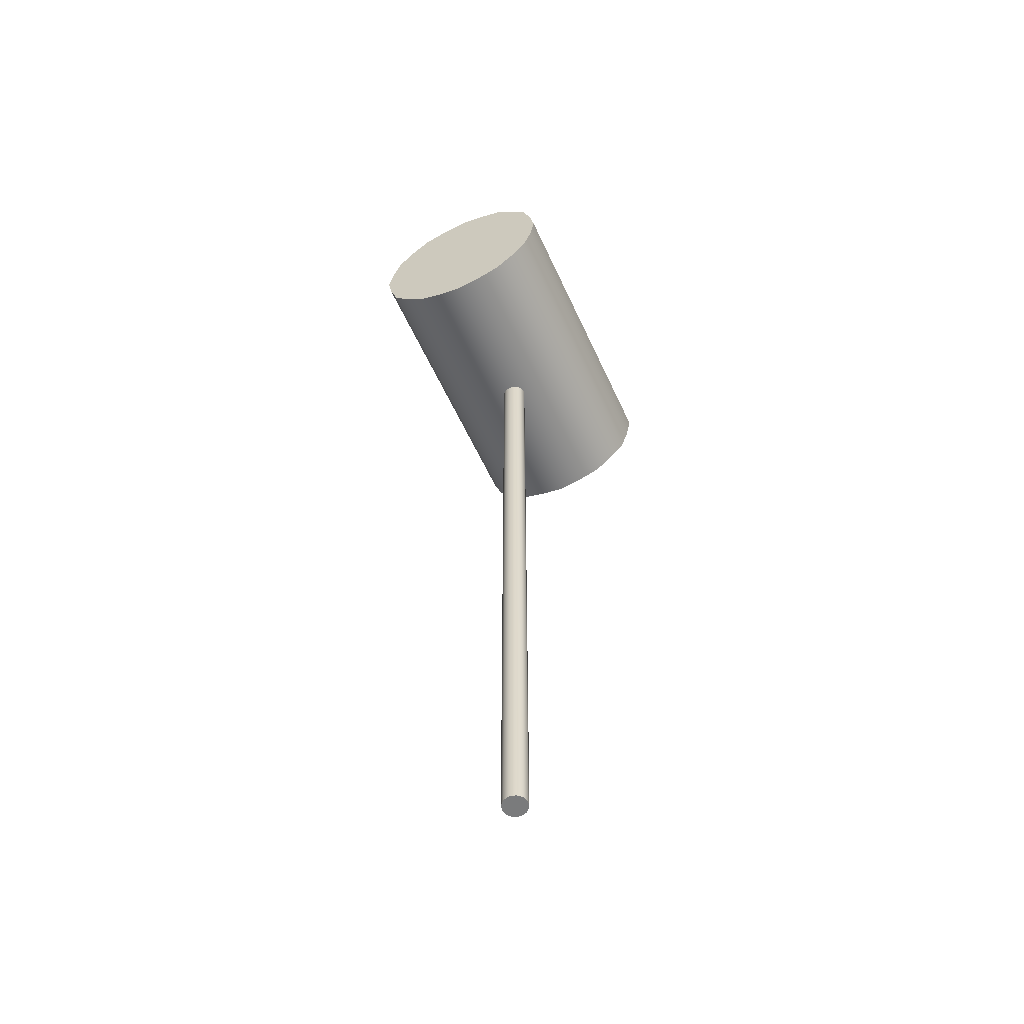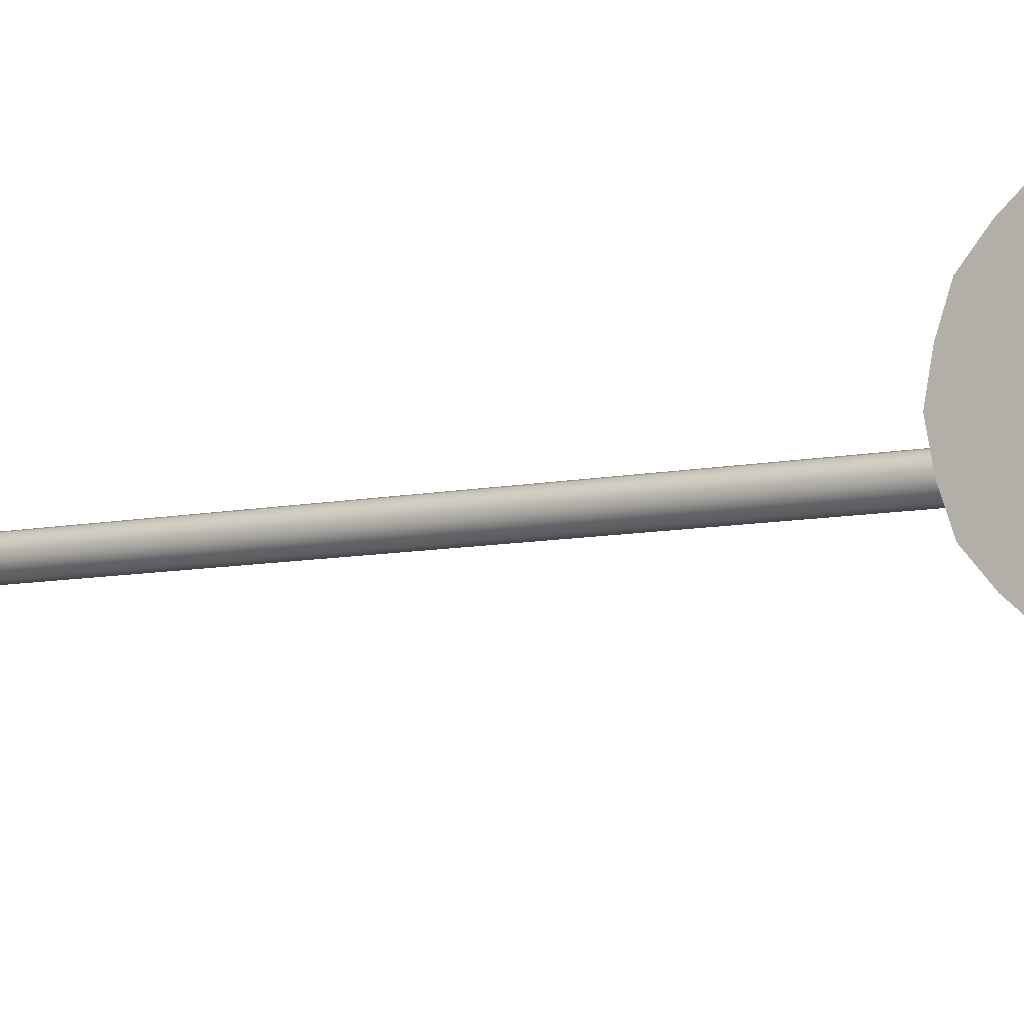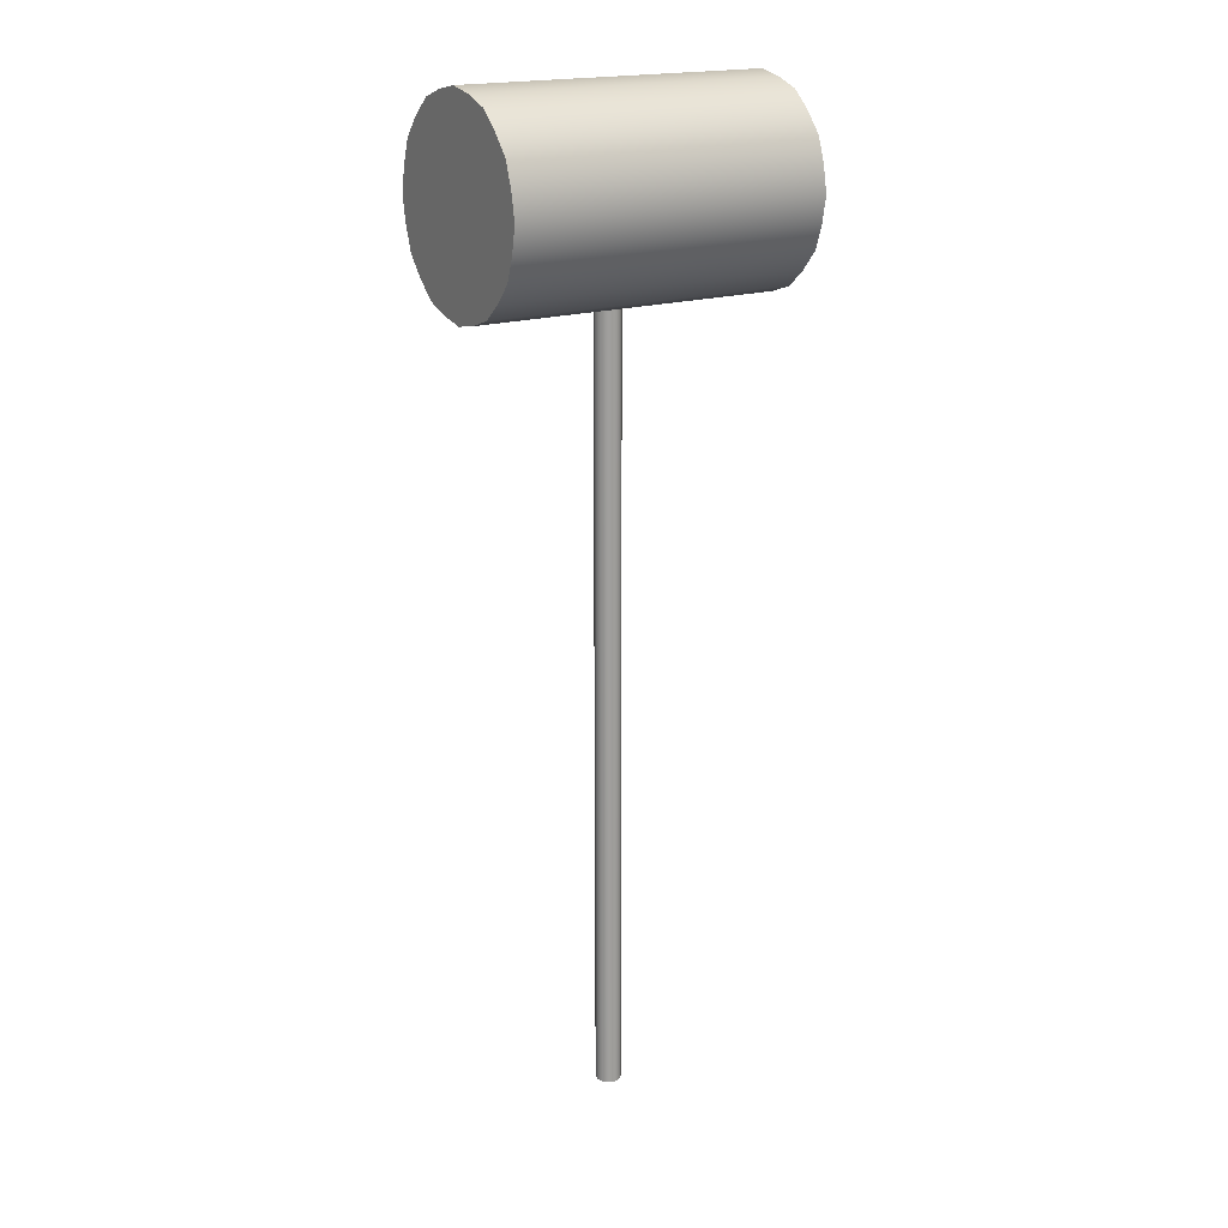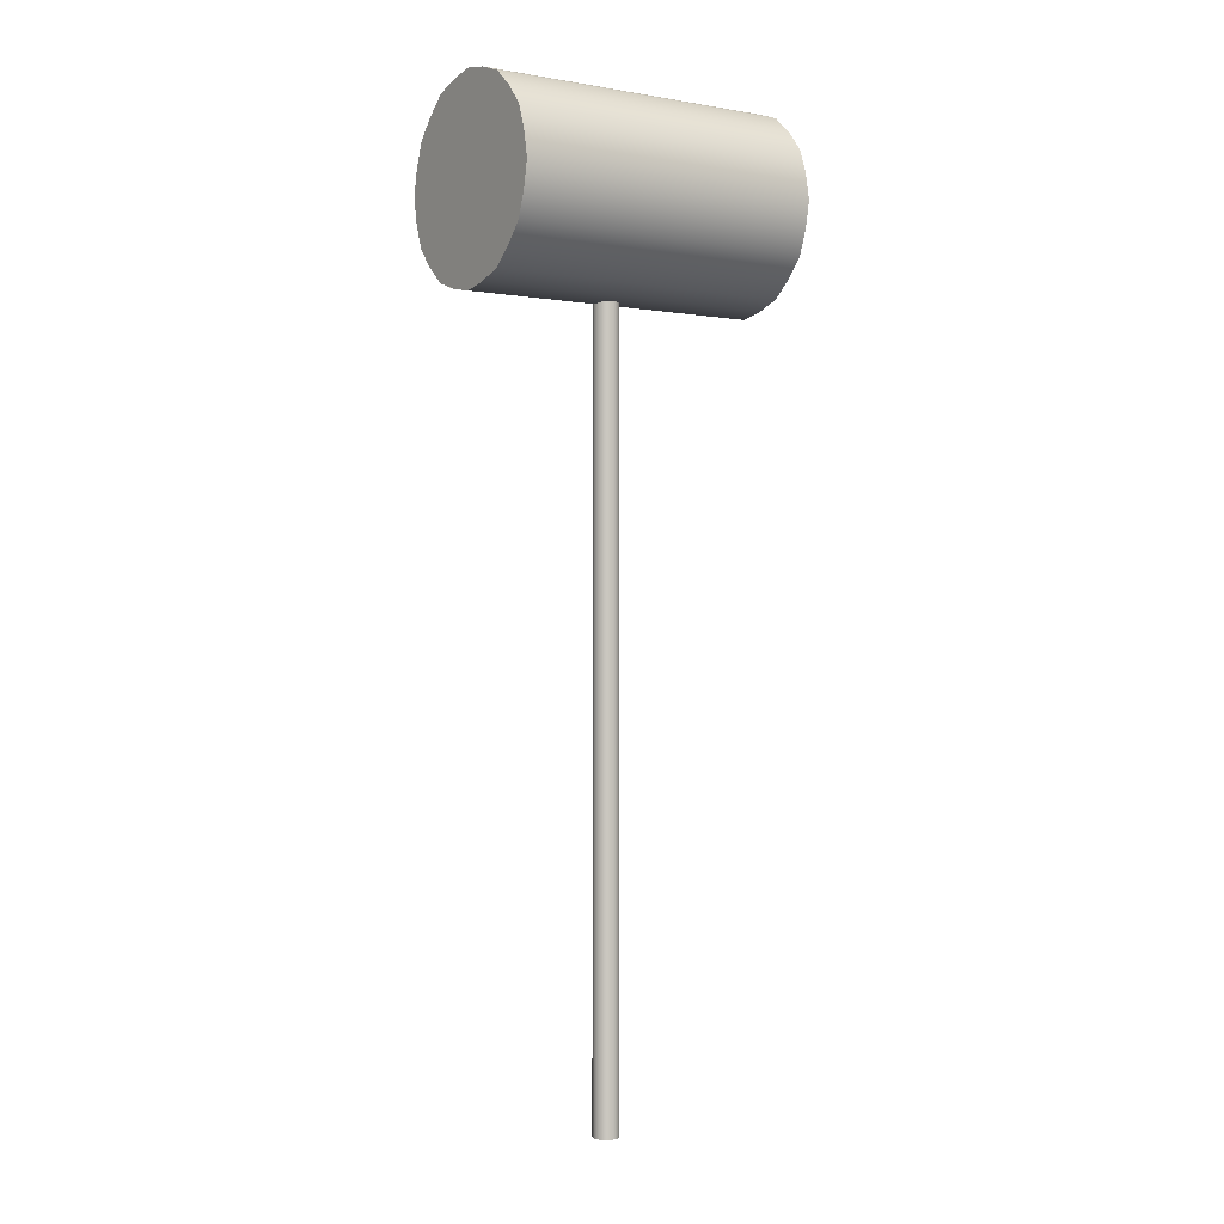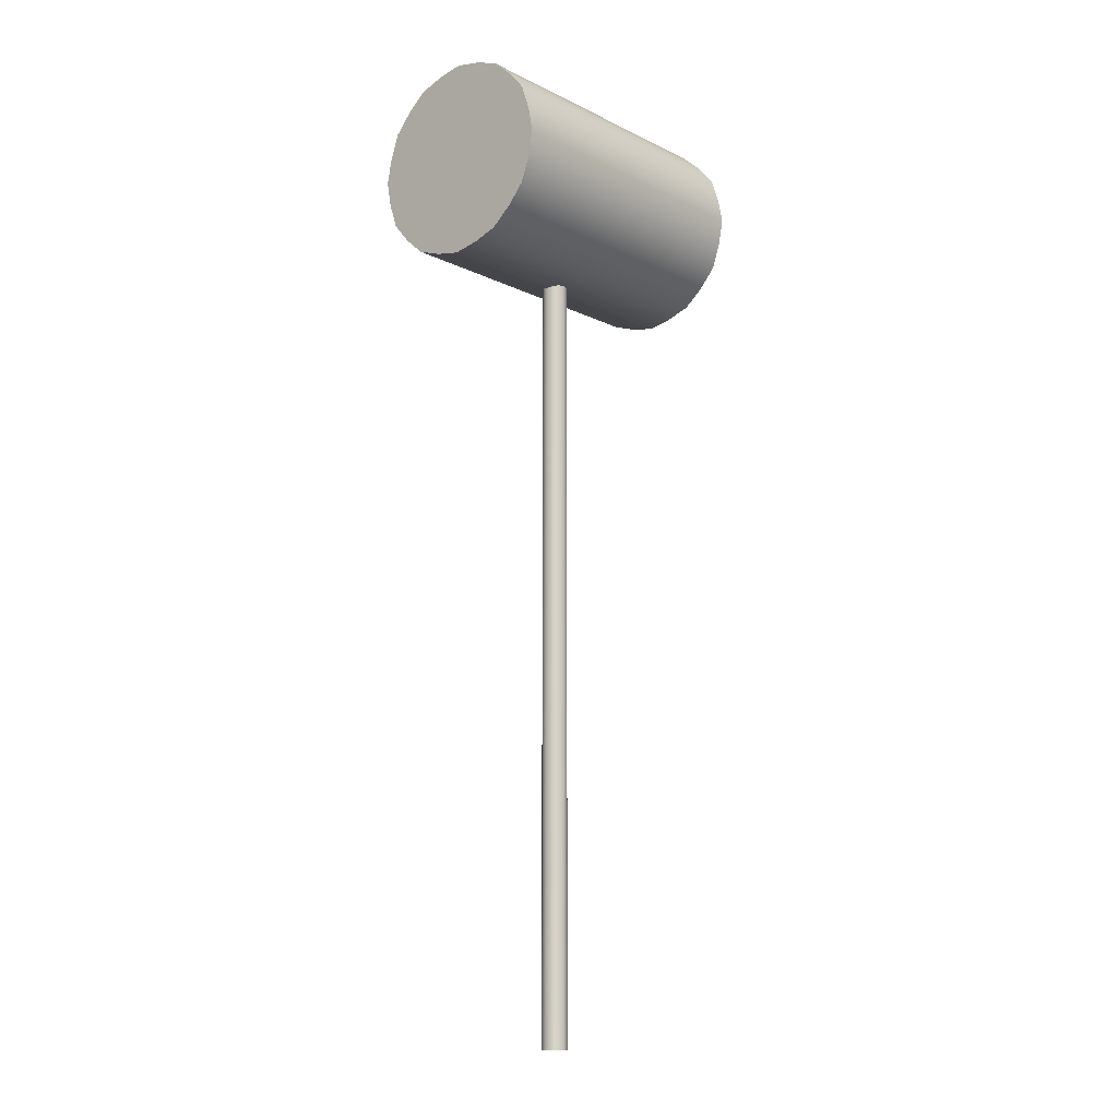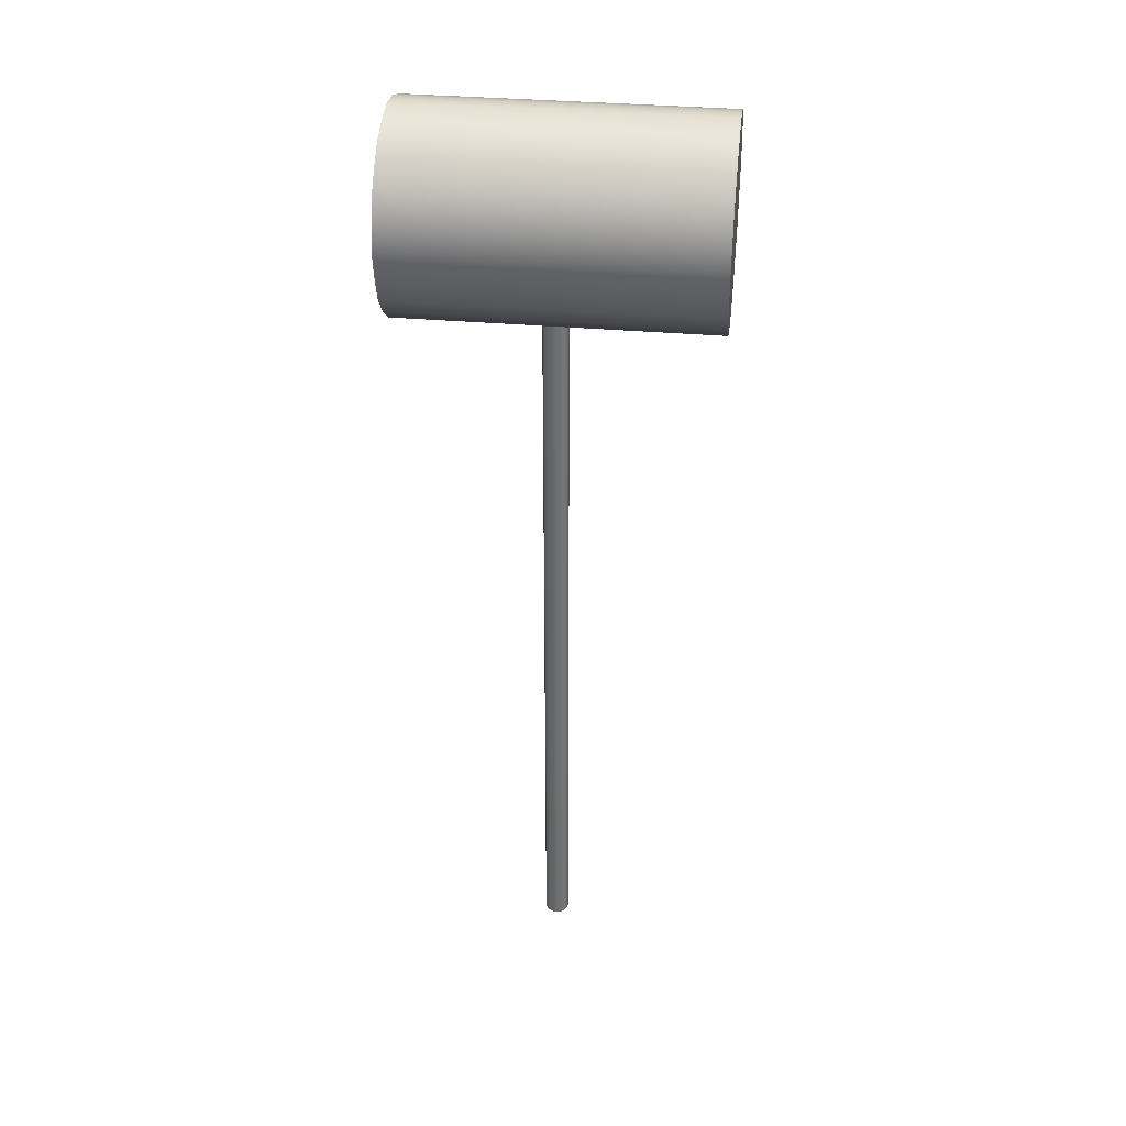
<metadata>
{"format":"obj","ext":"obj","renderer":"f3d","projection":"perspective","resolution":1024,"background":"white","views":[{"elev":-58.3,"azim":-65.5,"up":"+Z"},{"elev":-7.5,"azim":-56.6,"up":"+Y"},{"elev":18.9,"azim":148.3,"up":"+Z"},{"elev":-1.0,"azim":146.1,"up":"+Z"},{"elev":-12.1,"azim":131.0,"up":"+Z"},{"elev":35.8,"azim":-173.5,"up":"+Z"}]}
</metadata>
<code>
o Martillo
v -0.3379 0.007722 0.4808
v -0.3322 0.002008 0.4808
v -0.3301 -0.005797 0.4808
v -0.3322 -0.0136 0.4808
v -0.3379 -0.01932 0.4808
v -0.3457 -0.02141 0.4808
v -0.3535 -0.01932 0.4808
v -0.3592 -0.0136 0.4808
v -0.3613 -0.005797 0.4808
v -0.3592 0.002008 0.4808
v -0.3535 0.007722 0.4808
v -0.3457 0.009814 0.4808
v -0.3457 0.009814 -0.4777
v -0.3535 0.007722 -0.4777
v -0.3592 0.002008 -0.4777
v -0.3613 -0.005797 -0.4777
v -0.3592 -0.0136 -0.4777
v -0.3535 -0.01932 -0.4777
v -0.3457 -0.02141 -0.4777
v -0.3379 -0.01932 -0.4777
v -0.3322 -0.0136 -0.4777
v -0.3301 -0.005797 -0.4777
v -0.3322 0.002008 -0.4777
v -0.3379 0.007722 -0.4777
v -0.3457 -0.005797 -0.4777
v -0.1639 0.1171 0.5918
v -0.1639 0.1006 0.6532
v -0.1639 0.05564 0.6982
v -0.1639 -0.005796 0.7147
v -0.1639 -0.06723 0.6982
v -0.1639 -0.1122 0.6532
v -0.1639 -0.1287 0.5918
v -0.1639 -0.1122 0.5303
v -0.1639 -0.06723 0.4854
v -0.1639 -0.005796 0.4689
v -0.1639 0.05564 0.4854
v -0.1639 0.1006 0.5303
v -0.5439 0.05564 0.4854
v -0.5439 -0.005796 0.4689
v -0.5439 -0.06723 0.4854
v -0.5439 -0.1122 0.5303
v -0.5439 -0.1287 0.5918
v -0.5439 -0.1122 0.6532
v -0.5439 -0.06723 0.6982
v -0.5439 -0.005796 0.7147
v -0.5439 0.05564 0.6982
v -0.5439 0.1006 0.6532
v -0.5439 0.1171 0.5918
v -0.5439 0.1006 0.5303
v -0.1639 0.02553 0.4749
v -0.1639 0.1111 0.6231
v -0.1639 -0.09138 0.6774
v -0.1639 -0.03712 0.7087
v -0.1639 0.02553 0.7087
v -0.1639 -0.09138 0.5062
v -0.1639 -0.1227 0.6231
v -0.1639 0.07979 0.5062
v -0.1639 -0.1227 0.5605
v -0.1639 -0.03712 0.4749
v -0.1639 0.1111 0.5605
v -0.1639 0.07979 0.6774
v -0.5439 0.07979 0.6774
v -0.5439 0.1111 0.5605
v -0.5439 -0.03712 0.4749
v -0.5439 -0.1227 0.5605
v -0.5439 0.07979 0.5062
v -0.5439 -0.1227 0.6231
v -0.5439 -0.09138 0.5062
v -0.5439 0.02553 0.7087
v -0.5439 -0.03712 0.7087
v -0.5439 -0.09138 0.6774
v -0.5439 0.1111 0.6231
v -0.5439 0.02553 0.4749
v -0.1639 -0.005796 0.5918
v -0.4468 0.1006 0.5303
v -0.4468 0.05564 0.6982
v -0.261 0.05564 0.6982
v -0.261 0.1006 0.6532
v -0.4468 0.1006 0.6532
v -0.4468 -0.1122 0.6532
v -0.261 -0.1122 0.6532
v -0.261 -0.06723 0.6982
v -0.4468 -0.06723 0.6982
v -0.4468 -0.1122 0.5303
v -0.261 -0.1122 0.5303
v -0.5439 -0.005796 0.5918
v -0.4468 -0.09138 0.6774
v -0.261 -0.09138 0.6774
v -0.4468 -0.1227 0.5605
v -0.261 -0.1227 0.5605
v -0.4468 -0.09138 0.5062
v -0.261 -0.09138 0.5062
v -0.4468 -0.03712 0.7087
v -0.261 -0.03712 0.7087
v -0.4468 -0.03712 0.4749
v -0.261 -0.03712 0.4749
v -0.4468 0.02553 0.4749
v -0.261 -0.1287 0.5918
v -0.4468 -0.1287 0.5918
v -0.4468 -0.06723 0.4854
v -0.261 -0.06723 0.4854
v -0.261 -0.005796 0.7147
v -0.4468 -0.005796 0.7147
v -0.4468 -0.005796 0.4689
v -0.261 -0.005796 0.4689
v -0.4468 0.05564 0.4854
v -0.261 0.05564 0.4854
v -0.4468 0.1171 0.5918
v -0.261 0.1171 0.5918
v -0.261 0.02553 0.4749
v -0.4468 -0.1227 0.6231
v -0.261 -0.1227 0.6231
v -0.4468 0.02553 0.7087
v -0.261 0.02553 0.7087
v -0.4468 0.1111 0.5605
v -0.261 0.1111 0.5605
v -0.4468 0.1111 0.6231
v -0.261 0.1111 0.6231
v -0.4468 0.07979 0.5062
v -0.261 0.07979 0.5062
v -0.261 0.1006 0.5303
v -0.261 0.07979 0.6774
v -0.4468 0.07979 0.6774
v -0.3457 0.009814 -0.239
v -0.3457 0.009814 0.2421
v -0.3379 -0.01932 0.2421
v -0.3379 -0.01932 -0.239
v -0.3613 -0.005797 0.2421
v -0.3613 -0.005797 -0.239
v -0.3535 -0.01932 -0.239
v -0.3535 -0.01932 0.2421
v -0.3322 -0.0136 -0.239
v -0.3322 -0.0136 0.2421
v -0.3535 0.007722 -0.239
v -0.3535 0.007722 0.2421
v -0.3379 0.007722 0.2421
v -0.3379 0.007722 -0.239
v -0.3592 0.002008 0.2421
v -0.3592 0.002008 -0.239
v -0.3301 -0.005797 0.2421
v -0.3301 -0.005797 -0.239
v -0.3322 0.002008 0.2421
v -0.3322 0.002008 -0.239
v -0.3592 -0.0136 0.2421
v -0.3592 -0.0136 -0.239
v -0.3457 -0.02141 0.2421
v -0.3457 -0.02141 -0.239
f 123 76 46 62
f 87 80 43 71
f 89 84 41 65
f 91 100 40 68
f 93 83 44 70
f 95 104 39 64
f 97 106 38 73
f 111 99 42 67
f 113 103 45 69
f 115 108 48 63
f 117 79 47 72
f 119 75 49 66
f 106 119 66 38
f 108 117 72 48
f 75 115 63 49
f 76 113 69 46
f 80 111 67 43
f 104 97 73 39
f 100 95 64 40
f 103 93 70 45
f 84 91 68 41
f 99 89 65 42
f 83 87 71 44
f 79 123 62 47
f 41 68 86
f 70 44 86
f 37 57 74
f 55 33 74
f 46 69 86
f 71 43 86
f 33 58 74
f 56 31 74
f 45 70 86
f 72 47 86
f 35 59 74
f 57 36 74
f 44 71 86
f 73 38 86
f 26 60 74
f 58 32 74
f 48 72 86
f 28 61 74
f 59 34 74
f 39 73 86
f 62 46 86
f 60 37 74
f 63 48 86
f 61 27 74
f 36 50 74
f 47 62 86
f 64 39 86
f 27 51 74
f 50 35 74
f 49 63 86
f 65 41 86
f 31 52 74
f 51 26 74
f 40 64 86
f 66 49 86
f 30 53 74
f 52 30 74
f 42 65 86
f 67 42 86
f 29 54 74
f 53 29 74
f 38 66 86
f 68 40 86
f 34 55 74
f 54 28 74
f 43 67 86
f 69 45 86
f 32 56 74
f 27 61 122 78
f 30 52 88 82
f 32 58 90 98
f 33 55 92 85
f 29 53 94 102
f 34 59 96 101
f 35 50 110 105
f 31 56 112 81
f 28 54 114 77
f 37 60 116 121
f 26 51 118 109
f 36 57 120 107
f 57 37 121 120
f 51 27 78 118
f 60 26 109 116
f 54 29 102 114
f 56 32 98 112
f 50 36 107 110
f 59 35 105 96
f 53 30 82 94
f 55 34 101 92
f 58 33 85 90
f 52 31 81 88
f 61 28 77 122
f 136 142 2 1
f 138 135 11 10
f 125 136 1 12
f 128 138 10 9
f 144 128 9 8
f 131 144 8 7
f 133 126 5 4
f 146 131 7 6
f 126 146 6 5
f 135 125 12 11
f 140 133 4 3
f 142 140 3 2
f 24 13 25
f 20 21 25
f 13 14 25
f 16 17 25
f 19 20 25
f 15 16 25
f 21 22 25
f 14 15 25
f 22 23 25
f 18 19 25
f 23 24 25
f 17 18 25
f 23 22 141 143
f 22 21 132 141
f 14 13 124 134
f 20 19 147 127
f 19 18 130 147
f 21 20 127 132
f 18 17 145 130
f 17 16 129 145
f 16 15 139 129
f 13 24 137 124
f 15 14 134 139
f 24 23 143 137
f 143 141 140 142
f 141 132 133 140
f 134 124 125 135
f 127 147 146 126
f 147 130 131 146
f 132 127 126 133
f 130 145 144 131
f 145 129 128 144
f 129 139 138 128
f 124 137 136 125
f 139 134 135 138
f 137 143 142 136
f 78 122 123 79
f 82 88 87 83
f 98 90 89 99
f 85 92 91 84
f 102 94 93 103
f 101 96 95 100
f 105 110 97 104
f 81 112 111 80
f 77 114 113 76
f 121 116 115 75
f 109 118 117 108
f 107 120 119 106
f 120 121 75 119
f 118 78 79 117
f 116 109 108 115
f 114 102 103 113
f 112 98 99 111
f 110 107 106 97
f 96 105 104 95
f 94 82 83 93
f 92 101 100 91
f 90 85 84 89
f 88 81 80 87
f 122 77 76 123

</code>
